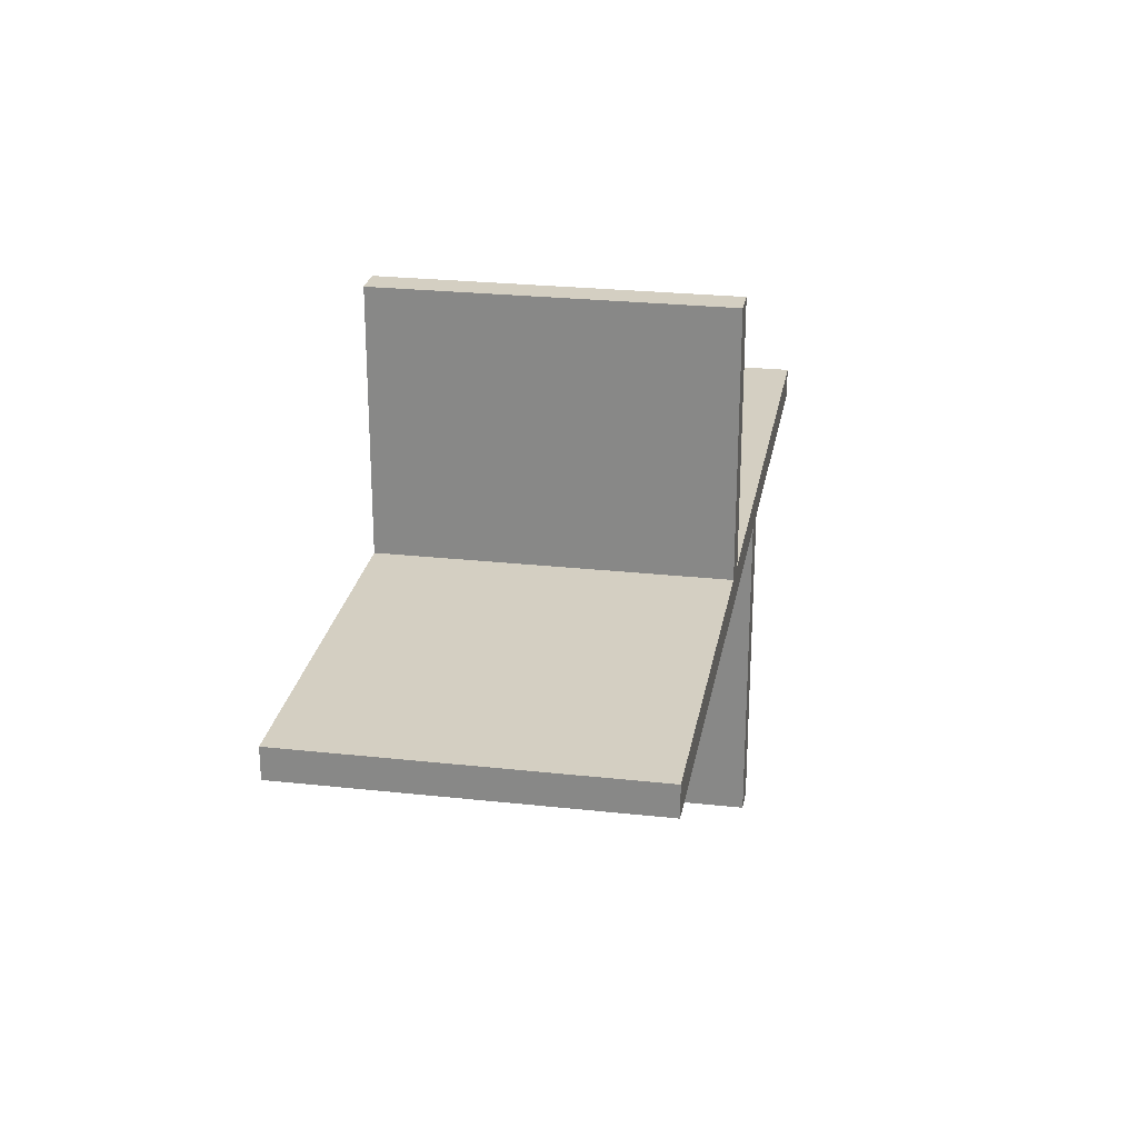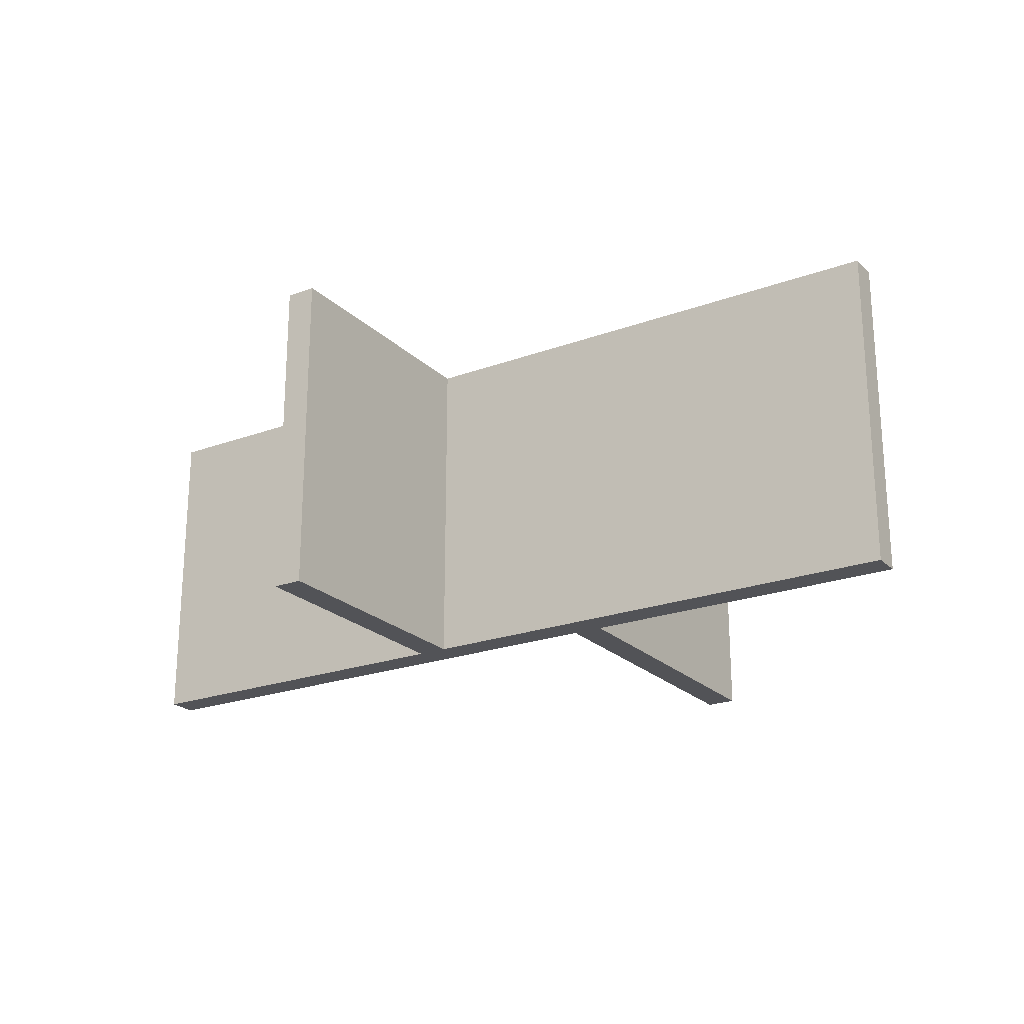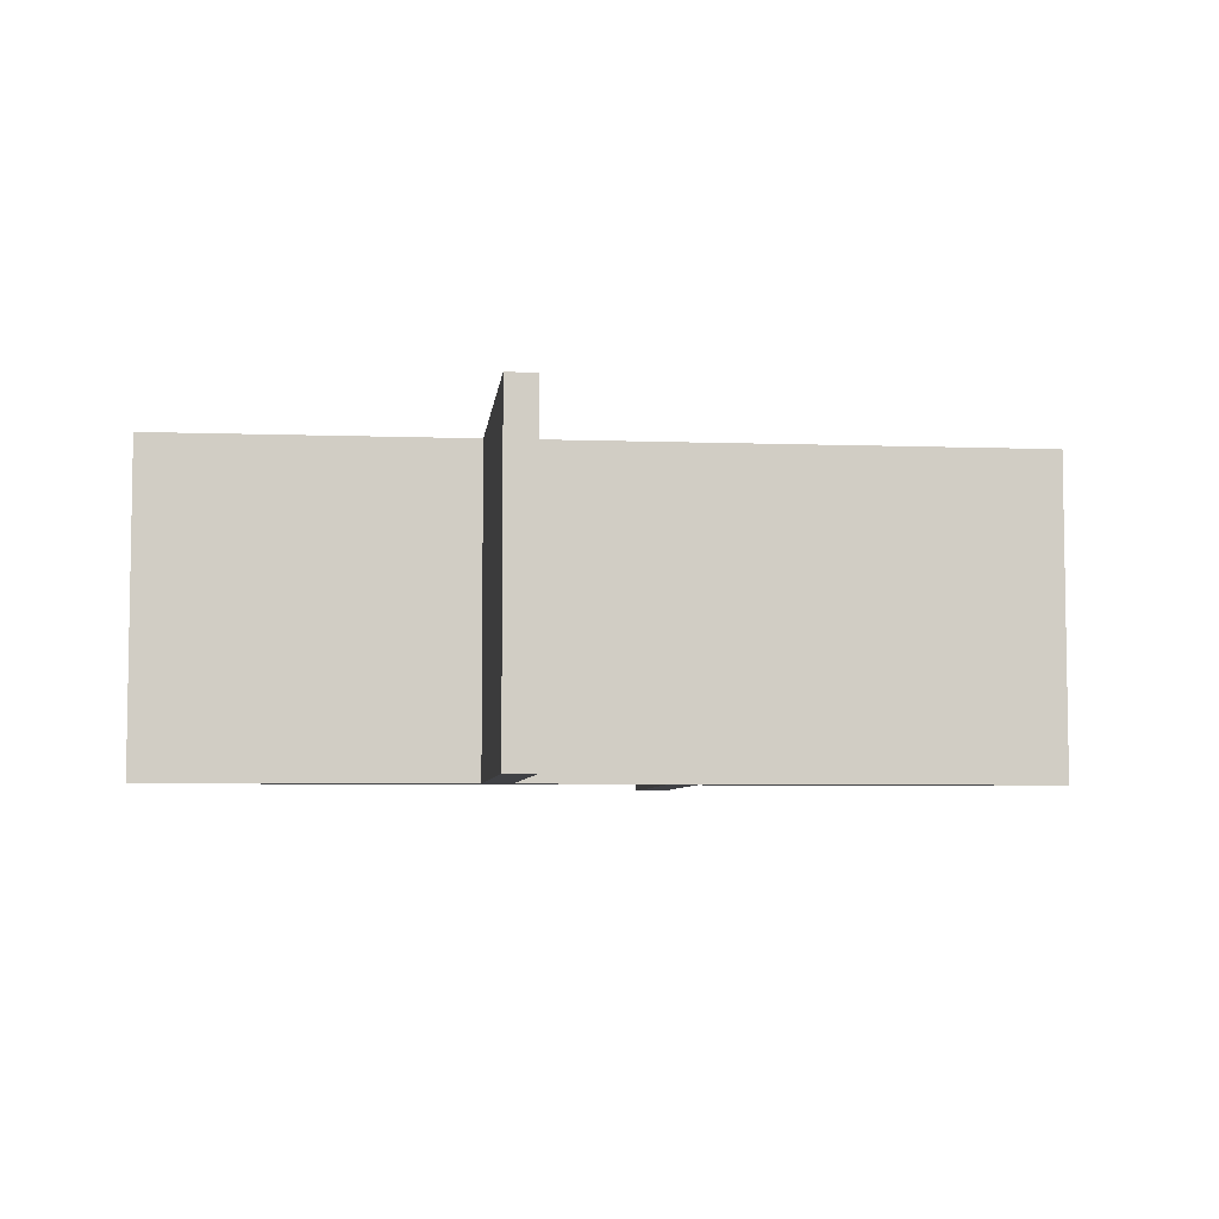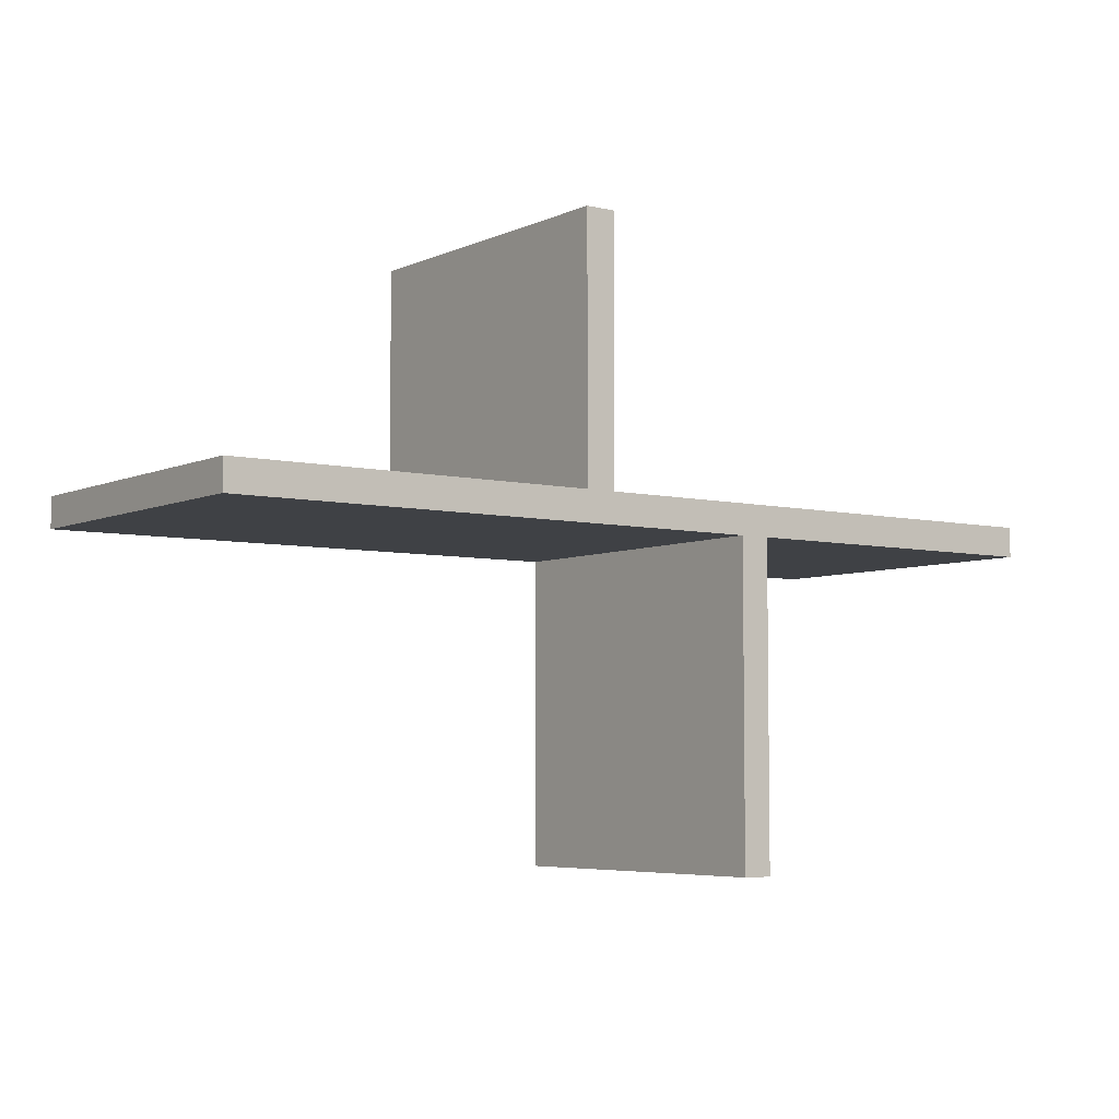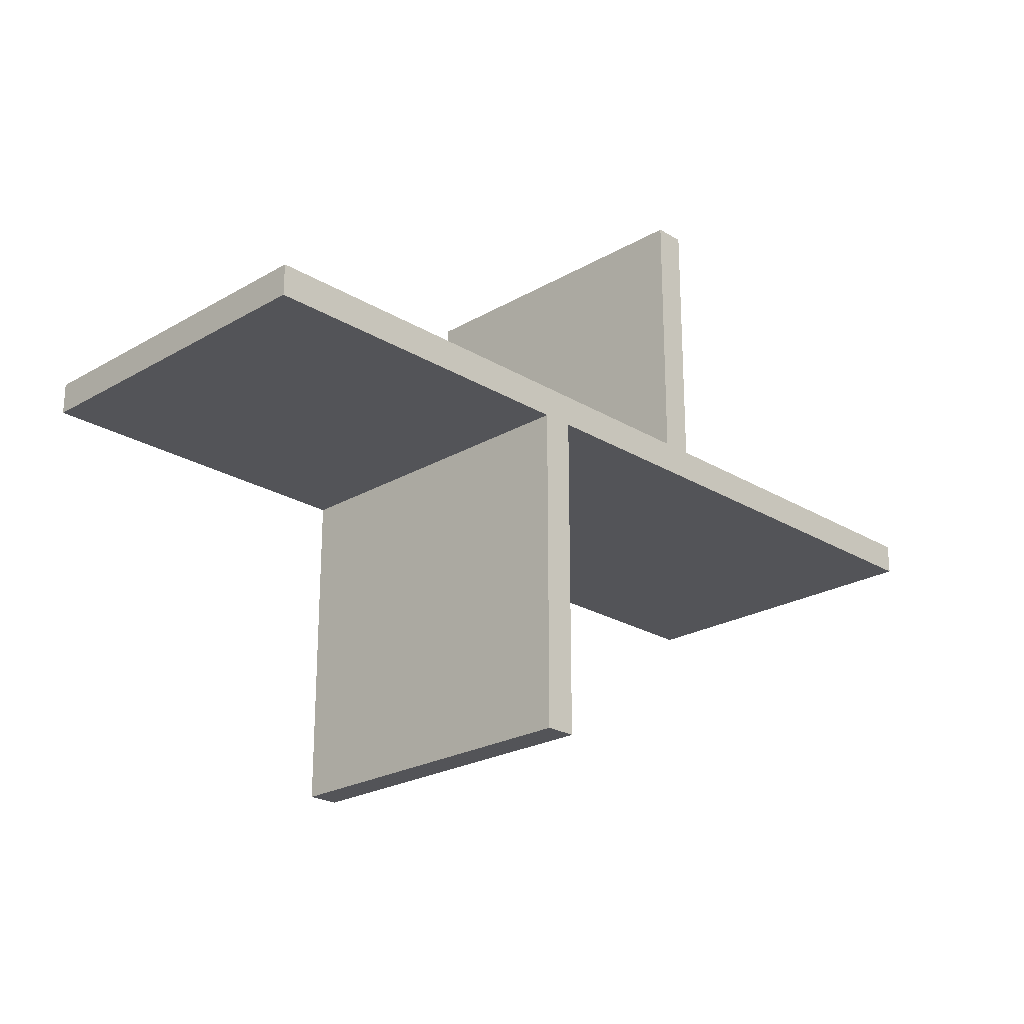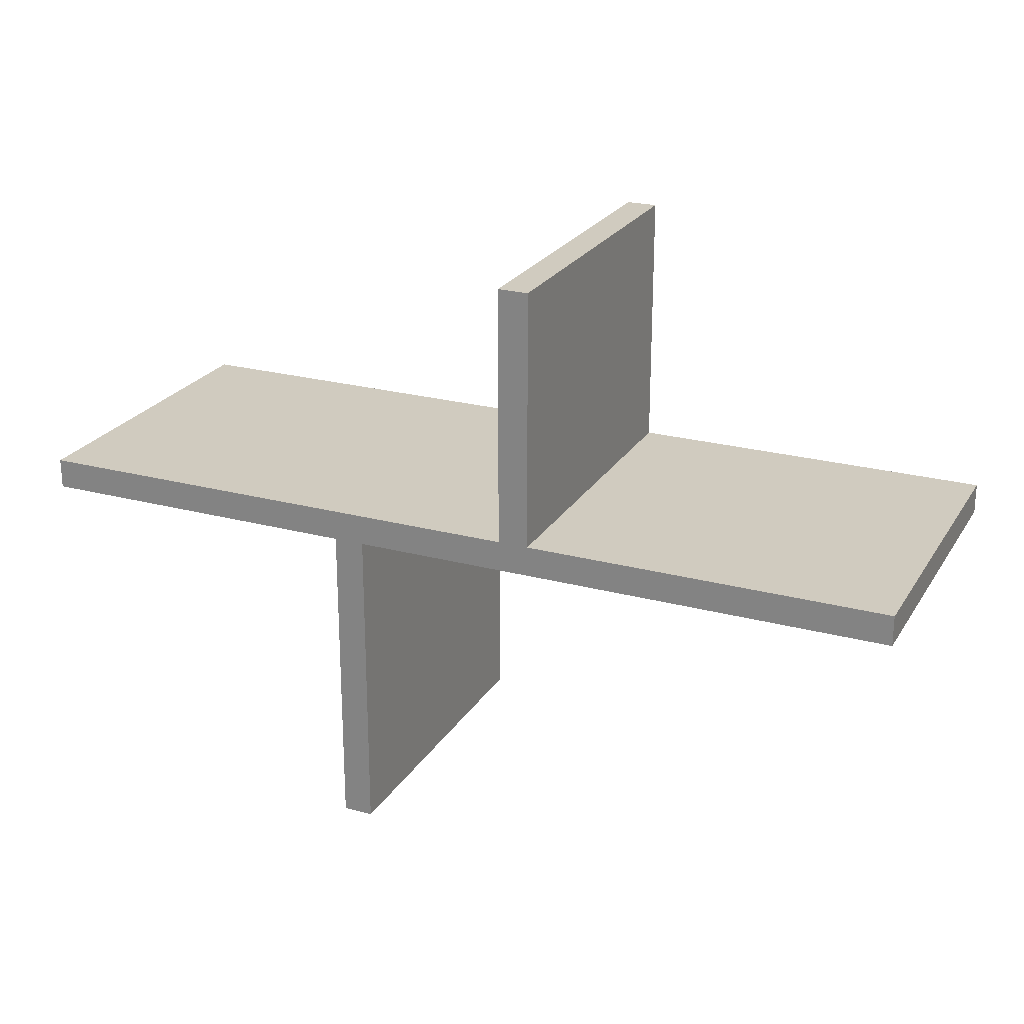
<metadata>
{"format":"obj","ext":"obj","renderer":"f3d","projection":"perspective","resolution":1024,"background":"white","views":[{"elev":25.5,"azim":-80.0,"up":"+Z"},{"elev":-22.4,"azim":32.4,"up":"+Y"},{"elev":-5.8,"azim":173.9,"up":"+Y"},{"elev":-5.4,"azim":-36.2,"up":"+Z"},{"elev":-23.4,"azim":134.4,"up":"+Z"},{"elev":23.7,"azim":-155.8,"up":"+Z"}]}
</metadata>
<code>
o cube
v 2.375 1.375 0.5625
v 2.375 1.375 0.4375
v 2.375 0 0.5625
v 2.375 0 0.4375
v -1.375 1.375 0.4375
v -1.375 1.375 0.5625
v -1.375 0 0.4375
v -1.375 0 0.5625
f 4 7 5 2
f 3 4 2 1
f 8 3 1 6
f 7 8 6 5
f 6 1 2 5
f 7 4 3 8
o cube
v 1 1.375 0.4375
v 1 1.375 -0.875
v 1 0 0.4375
v 1 0 -0.875
v 0.875 1.375 -0.875
v 0.875 1.375 0.4375
v 0.875 0 -0.875
v 0.875 0 0.4375
f 12 15 13 10
f 11 12 10 9
f 16 11 9 14
f 15 16 14 13
f 14 9 10 13
f 15 12 11 16
o cube
v 0.25 1.375 1.625
v 0.25 1.375 0.5625
v 0.25 0 1.625
v 0.25 0 0.5625
v 0.125 1.375 0.5625
v 0.125 1.375 1.625
v 0.125 0 0.5625
v 0.125 0 1.625
f 20 23 21 18
f 19 20 18 17
f 24 19 17 22
f 23 24 22 21
f 22 17 18 21
f 23 20 19 24

</code>
